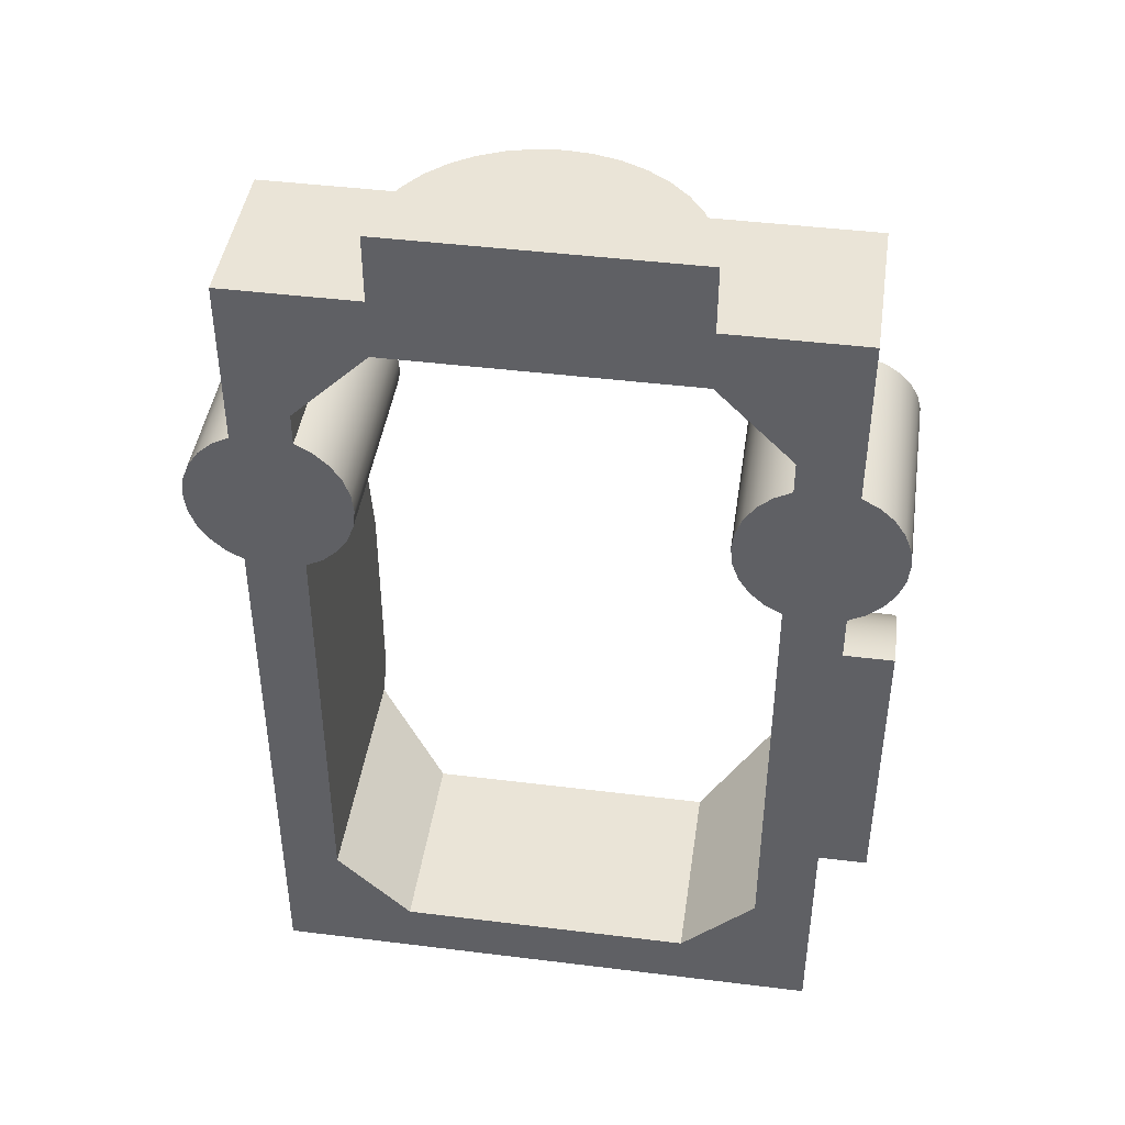
<metadata>
{"format":"obj","ext":"obj","renderer":"f3d","projection":"perspective","resolution":1024,"background":"white","views":[{"elev":43.8,"azim":8.3,"up":"+Z"}]}
</metadata>
<code>
v 1.6 0 0
v 1.592 0.09551 0
v 1.567 0.1881 0
v 1.526 0.275 0
v 1.471 0.3535 0
v 1.404 0.4213 0
v 1.325 0.4763 0
v 1.238 0.5168 0
v 1.146 0.5416 0
v 1.05 0.55 0
v 0.9545 0.5416 0
v 0.8619 0.5168 0
v 0.775 0.4763 0
v 0.6965 0.4213 0
v 0.6287 0.3535 0
v 0.5737 0.275 0
v 0.5332 0.1881 0
v 0.5084 0.09551 0
v 0.5 6.736e-17 0
v 0.5 6.736e-17 0.25
v 0.5084 0.09551 0.25
v 0.5332 0.1881 0.25
v 0.5737 0.275 0.25
v 0.6287 0.3535 0.25
v 0.6965 0.4213 0.25
v 0.775 0.4763 0.25
v 0.8619 0.5168 0.25
v 0.9545 0.5416 0.25
v 1.05 0.55 0.25
v 1.146 0.5416 0.25
v 1.238 0.5168 0.25
v 1.325 0.4763 0.25
v 1.404 0.4213 0.25
v 1.471 0.3535 0.25
v 1.526 0.275 0.25
v 1.567 0.1881 0.25
v 1.592 0.09551 0.25
v 1.6 0 0.25
v 1.6 0 0.25
v 1.592 0.09551 0.25
v 1.567 0.1881 0.25
v 1.526 0.275 0.25
v 1.471 0.3535 0.25
v 1.404 0.4213 0.25
v 1.325 0.4763 0.25
v 1.238 0.5168 0.25
v 1.146 0.5416 0.25
v 1.05 0.55 0.25
v 0.9545 0.5416 0.25
v 0.8619 0.5168 0.25
v 0.775 0.4763 0.25
v 0.6965 0.4213 0.25
v 0.6287 0.3535 0.25
v 0.5737 0.275 0.25
v 0.5332 0.1881 0.25
v 0.5084 0.09551 0.25
v 0.5 6.736e-17 0.25
v 0.5 6.736e-17 0
v 0.5084 0.09551 0
v 0.5332 0.1881 0
v 0.5737 0.275 0
v 0.6287 0.3535 0
v 0.6965 0.4213 0
v 0.775 0.4763 0
v 0.8619 0.5168 0
v 0.9545 0.5416 0
v 1.05 0.55 0
v 1.146 0.5416 0
v 1.238 0.5168 0
v 1.325 0.4763 0
v 1.404 0.4213 0
v 1.471 0.3535 0
v 1.526 0.275 0
v 1.567 0.1881 0
v 1.592 0.09551 0
v 1.6 0 0
v 2.1 0 0
v 2.1 0.6 0
v 0 0.6 0
v 0 0 0
v -1.388e-17 0.7307 -0.6209
v -0.0576 0.7371 -0.6512
v -0.1073 0.7459 -0.6932
v -0.1468 0.7568 -0.7449
v -0.1742 0.7692 -0.8039
v -0.1882 0.7826 -0.8675
v -0.1882 0.7963 -0.9325
v -0.1742 0.8097 -0.9961
v -0.1468 0.8221 -1.055
v -0.1073 0.833 -1.107
v -0.0576 0.8419 -1.149
v -1.388e-17 0.8482 -1.179
v -1.388e-17 1.49e-08 -1.179
v -0.06296 1.49e-08 -1.145
v -0.1161 1.49e-08 -1.097
v -0.1564 1.49e-08 -1.038
v -0.1815 1.49e-08 -0.971
v -0.19 1.49e-08 -0.9
v -0.1815 1.49e-08 -0.829
v -0.1564 1.49e-08 -0.762
v -0.1161 1.49e-08 -0.7028
v -0.06296 1.49e-08 -0.6549
v -1.388e-17 1.49e-08 -0.6209
v 2.1 0.8482 -1.179
v 2.1 1 -1.9
v 1.88 1 -1.9
v 1.88 0.8482 -1.179
v 1.822 0.8419 -1.149
v 1.773 0.833 -1.107
v 1.733 0.8221 -1.055
v 1.706 0.8097 -0.9961
v 1.692 0.7963 -0.9325
v 1.692 0.7826 -0.8675
v 1.706 0.7692 -0.8039
v 1.733 0.7568 -0.7449
v 1.773 0.7459 -0.6932
v 1.822 0.7371 -0.6512
v 1.88 0.7307 -0.6209
v 1.88 0.7053 -0.5
v 1.6 0.6463 -0.22
v 0.5 0.6463 -0.22
v 0.22 0.7053 -0.5
v 0.22 0.7307 -0.6209
v 0.2776 0.7371 -0.6512
v 0.3273 0.7459 -0.6932
v 0.3668 0.7568 -0.7449
v 0.3942 0.7692 -0.8039
v 0.4082 0.7826 -0.8675
v 0.4082 0.7963 -0.9325
v 0.3942 0.8097 -0.9961
v 0.3668 0.8221 -1.055
v 0.3273 0.833 -1.107
v 0.2776 0.8419 -1.149
v 0.22 0.8482 -1.179
v 0.22 1 -1.9
v 0 1 -1.9
v -1.388e-17 0.8482 -1.179
v -0.0576 0.8419 -1.149
v -0.1073 0.833 -1.107
v -0.1468 0.8221 -1.055
v -0.1742 0.8097 -0.9961
v -0.1882 0.7963 -0.9325
v -0.1882 0.7826 -0.8675
v -0.1742 0.7692 -0.8039
v -0.1468 0.7568 -0.7449
v -0.1073 0.7459 -0.6932
v -0.0576 0.7371 -0.6512
v -1.388e-17 0.7307 -0.6209
v 0 0.6 0
v 2.1 0.6 0
v 2.1 0.7307 -0.6209
v 2.158 0.7371 -0.6512
v 2.207 0.7459 -0.6932
v 2.247 0.7568 -0.7449
v 2.274 0.7692 -0.8039
v 2.288 0.7826 -0.8675
v 2.288 0.7963 -0.9325
v 2.274 0.8097 -0.9961
v 2.247 0.8221 -1.055
v 2.207 0.833 -1.107
v 2.158 0.8419 -1.149
v 2.1 0.8482 -1.179
v 2.158 0.8419 -1.149
v 2.207 0.833 -1.107
v 2.247 0.8221 -1.055
v 2.274 0.8097 -0.9961
v 2.288 0.7963 -0.9325
v 2.288 0.7826 -0.8675
v 2.274 0.7692 -0.8039
v 2.247 0.7568 -0.7449
v 2.207 0.7459 -0.6932
v 2.158 0.7371 -0.6512
v 2.1 0.7307 -0.6209
v 2.1 1.49e-08 -0.6209
v 2.163 1.49e-08 -0.6549
v 2.216 1.49e-08 -0.7028
v 2.256 1.49e-08 -0.762
v 2.281 1.49e-08 -0.829
v 2.29 1.49e-08 -0.9
v 2.281 1.49e-08 -0.971
v 2.256 1.49e-08 -1.038
v 2.216 1.49e-08 -1.097
v 2.163 1.49e-08 -1.145
v 2.1 1.49e-08 -1.179
v -1.388e-17 0.7307 -0.6209
v -1.388e-17 1.49e-08 -0.6209
v 0 0 0
v 0 0.6 0
v 2.1 1.49e-08 -0.6209
v 2.1 0.7307 -0.6209
v 2.1 0.6 0
v 2.1 0 0
v 2.1 0.8482 -1.179
v 2.1 1.49e-08 -1.179
v 2.1 0 -3.3
v 2.1 0.595 -3.3
v 2.1 1 -2.7
v 2.1 1 -1.9
v 1.88 0 -0.5
v 1.6 0 -0.22
v 1.6 0.6463 -0.22
v 1.88 0.7053 -0.5
v 1.88 0 -0.6209
v 1.88 0 -0.5
v 1.88 0.7053 -0.5
v 1.88 0.7307 -0.6209
v 1.6 0 -3.08
v 1.88 0 -2.8
v 1.88 0.9325 -2.8
v 1.6 0.7435 -3.08
v 1.6 0 -0.22
v 0.5 0 -0.22
v 0.5 0.6463 -0.22
v 1.6 0.6463 -0.22
v 1.88 0 -1.179
v 1.817 0 -1.145
v 1.764 0 -1.097
v 1.724 0 -1.038
v 1.699 0 -0.971
v 1.69 0 -0.9
v 1.699 0 -0.829
v 1.724 0 -0.762
v 1.764 0 -0.7028
v 1.817 0 -0.6549
v 1.88 0 -0.6209
v 1.88 0.7307 -0.6209
v 1.822 0.7371 -0.6512
v 1.773 0.7459 -0.6932
v 1.733 0.7568 -0.7449
v 1.706 0.7692 -0.8039
v 1.692 0.7826 -0.8675
v 1.692 0.7963 -0.9325
v 1.706 0.8097 -0.9961
v 1.733 0.8221 -1.055
v 1.773 0.833 -1.107
v 1.822 0.8419 -1.149
v 1.88 0.8482 -1.179
v 1.88 0 -2.8
v 1.88 0 -1.179
v 1.88 0.8482 -1.179
v 1.88 1 -1.9
v 1.88 1 -2.7
v 1.88 0.9325 -2.8
v 0.5 0 -3.08
v 1.6 0 -3.08
v 1.6 0.7435 -3.08
v 0.5 0.7435 -3.08
v 0.22 0 -2.8
v 0.5 0 -3.08
v 0.5 0.7435 -3.08
v 0.22 0.9325 -2.8
v 0.22 0 -1.179
v 0.22 0 -2.8
v 0.22 0.9325 -2.8
v 0.22 1 -2.7
v 0.22 1 -1.9
v 0.22 0.8482 -1.179
v 0.22 0 -0.6209
v 0.283 0 -0.6549
v 0.3361 0 -0.7028
v 0.3764 0 -0.762
v 0.4015 0 -0.829
v 0.41 0 -0.9
v 0.4015 0 -0.971
v 0.3764 0 -1.038
v 0.3361 0 -1.097
v 0.283 0 -1.145
v 0.22 0 -1.179
v 0.22 0.8482 -1.179
v 0.2776 0.8419 -1.149
v 0.3273 0.833 -1.107
v 0.3668 0.8221 -1.055
v 0.3942 0.8097 -0.9961
v 0.4082 0.7963 -0.9325
v 0.4082 0.7826 -0.8675
v 0.3942 0.7692 -0.8039
v 0.3668 0.7568 -0.7449
v 0.3273 0.7459 -0.6932
v 0.2776 0.7371 -0.6512
v 0.22 0.7307 -0.6209
v 0.22 0 -0.5
v 0.22 0 -0.6209
v 0.22 0.7307 -0.6209
v 0.22 0.7053 -0.5
v 0.5 0 -0.22
v 0.22 0 -0.5
v 0.22 0.7053 -0.5
v 0.5 0.6463 -0.22
v 0.22 1 -1.9
v 0.22 1 -2.7
v 0 1 -2.7
v 0 1 -1.9
v 1.88 1 -2.7
v 1.88 1 -1.9
v 2.1 1 -1.9
v 2.1 1 -2.7
v 1.88 0.9325 -2.8
v 1.88 1 -2.7
v 2.1 1 -2.7
v 2.1 0.595 -3.3
v 0 0.595 -3.3
v 0 1 -2.7
v 0.22 1 -2.7
v 0.22 0.9325 -2.8
v 0.5 0.7435 -3.08
v 1.6 0.7435 -3.08
v 0 0 -3.3
v 0 0.595 -3.3
v 2.1 0.595 -3.3
v 2.1 0 -3.3
v 1.6 0 -3.08
v 0.5 0 -3.08
v 0.22 0 -2.8
v 0.22 0 -1.179
v 0.283 0 -1.145
v 0.3361 0 -1.097
v 0.3764 0 -1.038
v 0.4015 0 -0.971
v 0.41 0 -0.9
v 0.4015 0 -0.829
v 0.3764 0 -0.762
v 0.3361 0 -0.7028
v 0.283 0 -0.6549
v 0.22 0 -0.6209
v 0.22 0 -0.5
v 0.5 0 -0.22
v 1.6 0 -0.22
v 1.88 0 -0.5
v 1.88 0 -0.6209
v 1.817 0 -0.6549
v 1.764 0 -0.7028
v 1.724 0 -0.762
v 1.699 0 -0.829
v 1.69 0 -0.9
v 1.699 0 -0.971
v 1.724 0 -1.038
v 1.764 0 -1.097
v 1.817 0 -1.145
v 1.88 0 -1.179
v 1.88 0 -2.8
v 0 0 0
v -1.388e-17 1.49e-08 -0.6209
v -0.06296 1.49e-08 -0.6549
v -0.1161 1.49e-08 -0.7028
v -0.1564 1.49e-08 -0.762
v -0.1815 1.49e-08 -0.829
v -0.19 1.49e-08 -0.9
v -0.1815 1.49e-08 -0.971
v -0.1564 1.49e-08 -1.038
v -0.1161 1.49e-08 -1.097
v -0.06296 1.49e-08 -1.145
v -1.388e-17 1.49e-08 -1.179
v 0 0 -3.3
v 2.1 0 -3.3
v 2.1 1.49e-08 -1.179
v 2.163 1.49e-08 -1.145
v 2.216 1.49e-08 -1.097
v 2.256 1.49e-08 -1.038
v 2.281 1.49e-08 -0.971
v 2.29 1.49e-08 -0.9
v 2.281 1.49e-08 -0.829
v 2.256 1.49e-08 -0.762
v 2.216 1.49e-08 -0.7028
v 2.163 1.49e-08 -0.6549
v 2.1 1.49e-08 -0.6209
v 2.1 0 0
v 1.6 0 0
v 1.6 0 0.25
v 0.5 6.736e-17 0.25
v 0.5 6.736e-17 0
v -1.388e-17 1.49e-08 -1.179
v -1.388e-17 0.8482 -1.179
v 0 1 -1.9
v 0 1 -2.7
v 0 0.595 -3.3
v 0 0 -3.3
v 2.1 1.37e-08 -1.35
v 2.1 5.972e-09 -2.45
v 2.28 5.972e-09 -2.45
v 2.28 1.37e-08 -1.35
v 2.1 5.972e-09 -2.45
v 2.1 0.05075 -2.448
v 2.1 0.1011 -2.441
v 2.1 0.1505 -2.429
v 2.1 0.1987 -2.413
v 2.1 0.2452 -2.392
v 2.1 0.2895 -2.368
v 2.1 0.3314 -2.339
v 2.1 0.3705 -2.306
v 2.1 0.4065 -2.271
v 2.1 0.4389 -2.231
v 2.1 0.4676 -2.19
v 2.1 0.4923 -2.145
v 2.1 0.5129 -2.099
v 2.1 0.529 -2.051
v 2.1 0.5406 -2.001
v 2.1 0.5477 -1.951
v 2.1 0.55 -1.9
v 2.1 0.5477 -1.849
v 2.1 0.5406 -1.799
v 2.1 0.529 -1.749
v 2.1 0.5129 -1.701
v 2.1 0.4923 -1.655
v 2.1 0.4676 -1.61
v 2.1 0.4389 -1.569
v 2.1 0.4065 -1.529
v 2.1 0.3705 -1.494
v 2.1 0.3314 -1.461
v 2.1 0.2895 -1.432
v 2.1 0.2452 -1.408
v 2.1 0.1987 -1.387
v 2.1 0.1505 -1.371
v 2.1 0.1011 -1.359
v 2.1 0.05075 -1.352
v 2.1 1.37e-08 -1.35
v 2.28 1.37e-08 -1.35
v 2.28 0.05075 -1.352
v 2.28 0.1011 -1.359
v 2.28 0.1505 -1.371
v 2.28 0.1987 -1.387
v 2.28 0.2452 -1.408
v 2.28 0.2895 -1.432
v 2.28 0.3314 -1.461
v 2.28 0.3705 -1.494
v 2.28 0.4065 -1.529
v 2.28 0.4389 -1.569
v 2.28 0.4676 -1.61
v 2.28 0.4923 -1.655
v 2.28 0.5129 -1.701
v 2.28 0.529 -1.749
v 2.28 0.5406 -1.799
v 2.28 0.5477 -1.849
v 2.28 0.55 -1.9
v 2.28 0.5477 -1.951
v 2.28 0.5406 -2.001
v 2.28 0.529 -2.051
v 2.28 0.5129 -2.099
v 2.28 0.4923 -2.145
v 2.28 0.4676 -2.19
v 2.28 0.4389 -2.231
v 2.28 0.4065 -2.271
v 2.28 0.3705 -2.306
v 2.28 0.3314 -2.339
v 2.28 0.2895 -2.368
v 2.28 0.2452 -2.392
v 2.28 0.1987 -2.413
v 2.28 0.1505 -2.429
v 2.28 0.1011 -2.441
v 2.28 0.05075 -2.448
v 2.28 5.972e-09 -2.45
v 2.28 5.972e-09 -2.45
v 2.28 0.05075 -2.448
v 2.28 0.1011 -2.441
v 2.28 0.1505 -2.429
v 2.28 0.1987 -2.413
v 2.28 0.2452 -2.392
v 2.28 0.2895 -2.368
v 2.28 0.3314 -2.339
v 2.28 0.3705 -2.306
v 2.28 0.4065 -2.271
v 2.28 0.4389 -2.231
v 2.28 0.4676 -2.19
v 2.28 0.4923 -2.145
v 2.28 0.5129 -2.099
v 2.28 0.529 -2.051
v 2.28 0.5406 -2.001
v 2.28 0.5477 -1.951
v 2.28 0.55 -1.9
v 2.28 0.5477 -1.849
v 2.28 0.5406 -1.799
v 2.28 0.529 -1.749
v 2.28 0.5129 -1.701
v 2.28 0.4923 -1.655
v 2.28 0.4676 -1.61
v 2.28 0.4389 -1.569
v 2.28 0.4065 -1.529
v 2.28 0.3705 -1.494
v 2.28 0.3314 -1.461
v 2.28 0.2895 -1.432
v 2.28 0.2452 -1.408
v 2.28 0.1987 -1.387
v 2.28 0.1505 -1.371
v 2.28 0.1011 -1.359
v 2.28 0.05075 -1.352
v 2.28 1.37e-08 -1.35
v 2.1 1.37e-08 -1.35
v 2.1 0.05075 -1.352
v 2.1 0.1011 -1.359
v 2.1 0.1505 -1.371
v 2.1 0.1987 -1.387
v 2.1 0.2452 -1.408
v 2.1 0.2895 -1.432
v 2.1 0.3314 -1.461
v 2.1 0.3705 -1.494
v 2.1 0.4065 -1.529
v 2.1 0.4389 -1.569
v 2.1 0.4676 -1.61
v 2.1 0.4923 -1.655
v 2.1 0.5129 -1.701
v 2.1 0.529 -1.749
v 2.1 0.5406 -1.799
v 2.1 0.5477 -1.849
v 2.1 0.55 -1.9
v 2.1 0.5477 -1.951
v 2.1 0.5406 -2.001
v 2.1 0.529 -2.051
v 2.1 0.5129 -2.099
v 2.1 0.4923 -2.145
v 2.1 0.4676 -2.19
v 2.1 0.4389 -2.231
v 2.1 0.4065 -2.271
v 2.1 0.3705 -2.306
v 2.1 0.3314 -2.339
v 2.1 0.2895 -2.368
v 2.1 0.2452 -2.392
v 2.1 0.1987 -2.413
v 2.1 0.1505 -2.429
v 2.1 0.1011 -2.441
v 2.1 0.05075 -2.448
v 2.1 5.972e-09 -2.45
g a944c3b6-e2b7-11ea-a00b-54bf646e7e1f
f 38 1 37
f 37 1 2
f 37 2 36
f 36 2 3
f 36 3 35
f 35 3 4
f 35 4 34
f 34 4 5
f 34 5 33
f 33 5 6
f 33 6 32
f 32 6 7
f 32 7 31
f 31 7 8
f 31 8 30
f 30 8 9
f 30 9 29
f 29 9 10
f 29 10 28
f 28 10 11
f 28 11 27
f 27 11 12
f 27 12 26
f 26 12 13
f 26 13 25
f 25 13 14
f 25 14 24
f 24 14 15
f 24 15 23
f 23 15 16
f 23 16 22
f 22 16 17
f 22 17 21
f 21 17 18
f 21 18 20
f 20 18 19
g a950d180-e2b7-11ea-831f-54bf646e7e1f
f 57 39 56
f 56 39 40
f 56 40 55
f 55 40 41
f 55 41 54
f 54 41 42
f 54 42 53
f 53 42 43
f 53 43 52
f 52 43 44
f 52 44 51
f 51 44 45
f 51 45 50
f 50 45 46
f 50 46 49
f 49 46 47
f 49 47 48
g a21b7a62-e2b7-11ea-9baa-54bf646e7e1f
f 58 59 80
f 80 59 60
f 80 60 61
f 80 61 79
f 79 61 62
f 79 62 63
f 63 64 79
f 79 64 65
f 79 65 66
f 66 67 79
f 79 67 78
f 78 67 68
f 78 68 69
f 69 70 78
f 78 70 71
f 78 71 72
f 72 73 78
f 78 73 77
f 77 73 74
f 77 74 75
f 75 76 77
g a506ad7a-e2b7-11ea-b435-54bf646e7e1f
f 81 82 103
f 103 82 102
f 102 82 83
f 102 83 101
f 101 83 84
f 101 84 100
f 100 84 85
f 100 85 99
f 99 85 86
f 99 86 98
f 98 86 87
f 98 87 97
f 97 87 88
f 97 88 96
f 96 88 89
f 96 89 95
f 95 89 90
f 95 90 94
f 94 90 91
f 94 91 93
f 93 91 92
g a2220a0c-e2b7-11ea-9c14-54bf646e7e1f
f 105 107 104
f 104 107 108
f 104 108 161
f 161 108 109
f 161 109 160
f 160 109 110
f 160 110 159
f 159 110 111
f 159 111 158
f 158 111 112
f 158 112 157
f 157 112 113
f 157 113 156
f 156 113 114
f 156 114 155
f 155 114 115
f 155 115 154
f 154 115 116
f 154 116 153
f 153 116 117
f 153 117 152
f 152 117 118
f 152 118 151
f 151 118 119
f 151 119 150
f 150 119 120
f 150 120 149
f 149 120 121
f 149 121 122
f 105 106 107
f 149 122 148
f 148 122 123
f 148 123 124
f 124 125 148
f 148 125 126
f 148 126 147
f 147 126 127
f 147 127 146
f 146 127 128
f 146 128 145
f 145 128 129
f 145 129 130
f 145 130 144
f 144 130 131
f 144 131 132
f 144 132 143
f 143 132 133
f 143 133 134
f 135 137 134
f 134 137 138
f 134 138 139
f 135 136 137
f 139 140 134
f 134 140 141
f 134 141 142
f 142 143 134
g a53b038a-e2b7-11ea-8149-54bf646e7e1f
f 162 163 184
f 184 163 183
f 183 163 164
f 183 164 182
f 182 164 165
f 182 165 181
f 181 165 166
f 181 166 180
f 180 166 167
f 180 167 179
f 179 167 168
f 179 168 178
f 178 168 169
f 178 169 177
f 177 169 170
f 177 170 176
f 176 170 171
f 176 171 175
f 175 171 172
f 175 172 174
f 174 172 173
g a52a3aba-e2b7-11ea-ae8b-54bf646e7e1f
f 185 186 188
f 188 186 187
g a548e622-e2b7-11ea-9240-54bf646e7e1f
f 190 191 189
f 189 191 192
g a25a097e-e2b7-11ea-96b1-54bf646e7e1f
f 193 194 198
f 198 194 197
f 197 194 196
f 196 194 195
g a37d034a-e2b7-11ea-a476-54bf646e7e1f
f 200 201 199
f 199 201 202
g a385409c-e2b7-11ea-8c69-54bf646e7e1f
f 204 205 203
f 203 205 206
g a3a2b37a-e2b7-11ea-be26-54bf646e7e1f
f 207 208 210
f 210 208 209
g a3a91c28-e2b7-11ea-aecb-54bf646e7e1f
f 211 212 214
f 214 212 213
g a3af5d94-e2b7-11ea-9240-54bf646e7e1f
f 237 215 236
f 236 215 216
f 236 216 235
f 235 216 217
f 235 217 234
f 234 217 218
f 234 218 233
f 233 218 219
f 233 219 232
f 232 219 220
f 232 220 231
f 231 220 221
f 231 221 230
f 230 221 222
f 230 222 229
f 229 222 223
f 229 223 228
f 228 223 224
f 228 224 227
f 227 224 225
f 227 225 226
g a3b5c636-e2b7-11ea-85e7-54bf646e7e1f
f 243 238 241
f 241 238 239
f 241 239 240
f 241 242 243
g a3bc07a2-e2b7-11ea-b6c3-54bf646e7e1f
f 244 245 247
f 247 245 246
g a3c33378-e2b7-11ea-befa-54bf646e7e1f
f 249 250 248
f 248 250 251
g a3c9c33a-e2b7-11ea-b1bf-54bf646e7e1f
f 257 252 256
f 256 252 253
f 256 253 254
f 254 255 256
g a3e70ee8-e2b7-11ea-8cf4-54bf646e7e1f
f 280 258 279
f 279 258 259
f 279 259 278
f 278 259 260
f 278 260 277
f 277 260 261
f 277 261 276
f 276 261 262
f 276 262 275
f 275 262 263
f 275 263 274
f 274 263 264
f 274 264 273
f 273 264 265
f 273 265 272
f 272 265 266
f 272 266 271
f 271 266 267
f 271 267 270
f 270 267 268
f 270 268 269
g a3ed9e86-e2b7-11ea-93f6-54bf646e7e1f
f 281 282 284
f 284 282 283
g a3f3dffe-e2b7-11ea-b6c5-54bf646e7e1f
f 285 286 288
f 288 286 287
g f90395ff-4d13-38f8-be73-b24cadd0aa9c
f 289 290 292
f 292 290 291
g a227fd74-e2b7-11ea-b201-54bf646e7e1f
f 293 294 296
f 296 294 295
g a22e17d2-e2b7-11ea-8941-54bf646e7e1f
f 298 299 297
f 297 299 300
f 297 300 306
f 306 300 301
f 306 301 305
f 305 301 304
f 304 301 302
f 304 302 303
g a24c2708-e2b7-11ea-bdd9-54bf646e7e1f
f 307 308 310
f 310 308 309
g a253a0f8-e2b7-11ea-8450-54bf646e7e1f
f 312 353 311
f 311 353 354
f 311 354 340
f 340 354 355
f 340 355 339
f 339 355 365
f 339 365 329
f 329 365 328
f 328 365 366
f 328 366 327
f 327 366 367
f 327 367 326
f 326 367 370
f 326 370 341
f 312 313 353
f 353 313 352
f 352 313 314
f 352 314 324
f 324 314 323
f 323 314 315
f 323 315 322
f 322 315 316
f 322 316 321
f 321 316 317
f 321 317 320
f 320 317 318
f 320 318 319
f 352 324 342
f 342 324 325
f 342 325 341
f 341 325 326
f 339 329 338
f 338 329 330
f 338 330 337
f 337 330 331
f 337 331 336
f 336 331 332
f 336 332 335
f 335 332 333
f 335 333 334
f 352 342 351
f 351 342 343
f 351 343 350
f 350 343 344
f 350 344 349
f 349 344 345
f 349 345 348
f 348 345 346
f 348 346 347
f 365 355 364
f 364 355 356
f 364 356 363
f 363 356 357
f 363 357 362
f 362 357 358
f 362 358 361
f 361 358 359
f 361 359 360
f 367 368 370
f 370 368 369
g a26023e8-e2b7-11ea-9893-54bf646e7e1f
f 372 373 371
f 371 373 374
f 371 374 375
f 375 376 371
g a7c37dec-e2b7-11ea-9d22-54bf646e7e1f
f 377 378 380
f 380 378 379
g a7caf7e2-e2b7-11ea-9b19-54bf646e7e1f
f 450 381 449
f 449 381 382
f 449 382 448
f 448 382 383
f 448 383 447
f 447 383 384
f 447 384 446
f 446 384 385
f 446 385 445
f 445 385 386
f 445 386 444
f 444 386 387
f 444 387 443
f 443 387 388
f 443 388 442
f 442 388 389
f 442 389 441
f 441 389 390
f 441 390 440
f 440 390 391
f 440 391 439
f 439 391 392
f 439 392 438
f 438 392 393
f 438 393 437
f 437 393 394
f 437 394 436
f 436 394 395
f 436 395 435
f 435 395 396
f 435 396 434
f 434 396 397
f 434 397 433
f 433 397 398
f 433 398 432
f 432 398 399
f 432 399 431
f 431 399 400
f 431 400 430
f 430 400 401
f 430 401 429
f 429 401 402
f 429 402 428
f 428 402 403
f 428 403 427
f 427 403 404
f 427 404 426
f 426 404 405
f 426 405 425
f 425 405 406
f 425 406 424
f 424 406 407
f 424 407 423
f 423 407 408
f 423 408 422
f 422 408 409
f 422 409 421
f 421 409 410
f 421 410 420
f 420 410 411
f 420 411 419
f 419 411 412
f 419 412 418
f 418 412 413
f 418 413 417
f 417 413 414
f 417 414 416
f 416 414 415
g a7d298f8-e2b7-11ea-a94e-54bf646e7e1f
f 451 452 485
f 485 452 484
f 484 452 453
f 484 453 483
f 483 453 454
f 483 454 482
f 482 454 455
f 482 455 481
f 481 455 456
f 481 456 480
f 480 456 457
f 480 457 479
f 479 457 458
f 479 458 478
f 478 458 459
f 478 459 477
f 477 459 460
f 477 460 476
f 476 460 461
f 476 461 475
f 475 461 462
f 475 462 474
f 474 462 463
f 474 463 473
f 473 463 464
f 473 464 472
f 472 464 465
f 472 465 471
f 471 465 466
f 471 466 470
f 470 466 469
f 469 466 467
f 469 467 468
g a7da12f4-e2b7-11ea-b00d-54bf646e7e1f
f 520 486 519
f 519 486 487
f 519 487 518
f 518 487 488
f 518 488 517
f 517 488 489
f 517 489 516
f 516 489 490
f 516 490 515
f 515 490 491
f 515 491 514
f 514 491 492
f 514 492 513
f 513 492 493
f 513 493 512
f 512 493 494
f 512 494 511
f 511 494 495
f 511 495 510
f 510 495 496
f 510 496 509
f 509 496 497
f 509 497 508
f 508 497 498
f 508 498 507
f 507 498 499
f 507 499 506
f 506 499 500
f 506 500 505
f 505 500 501
f 505 501 504
f 504 501 502
f 504 502 503

</code>
